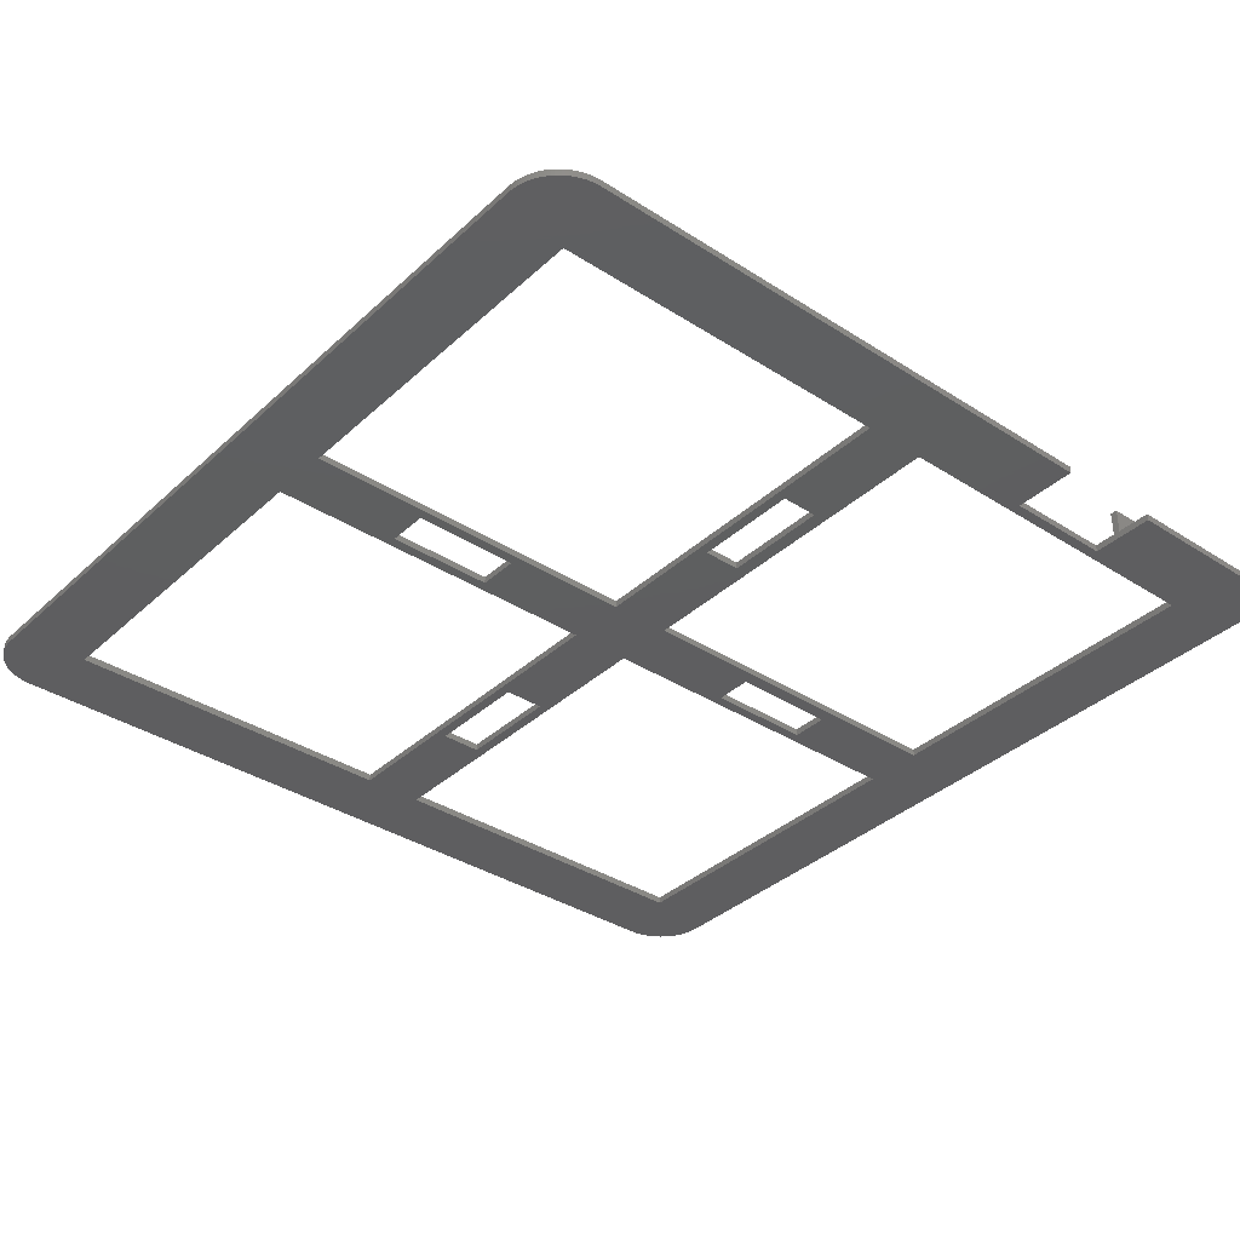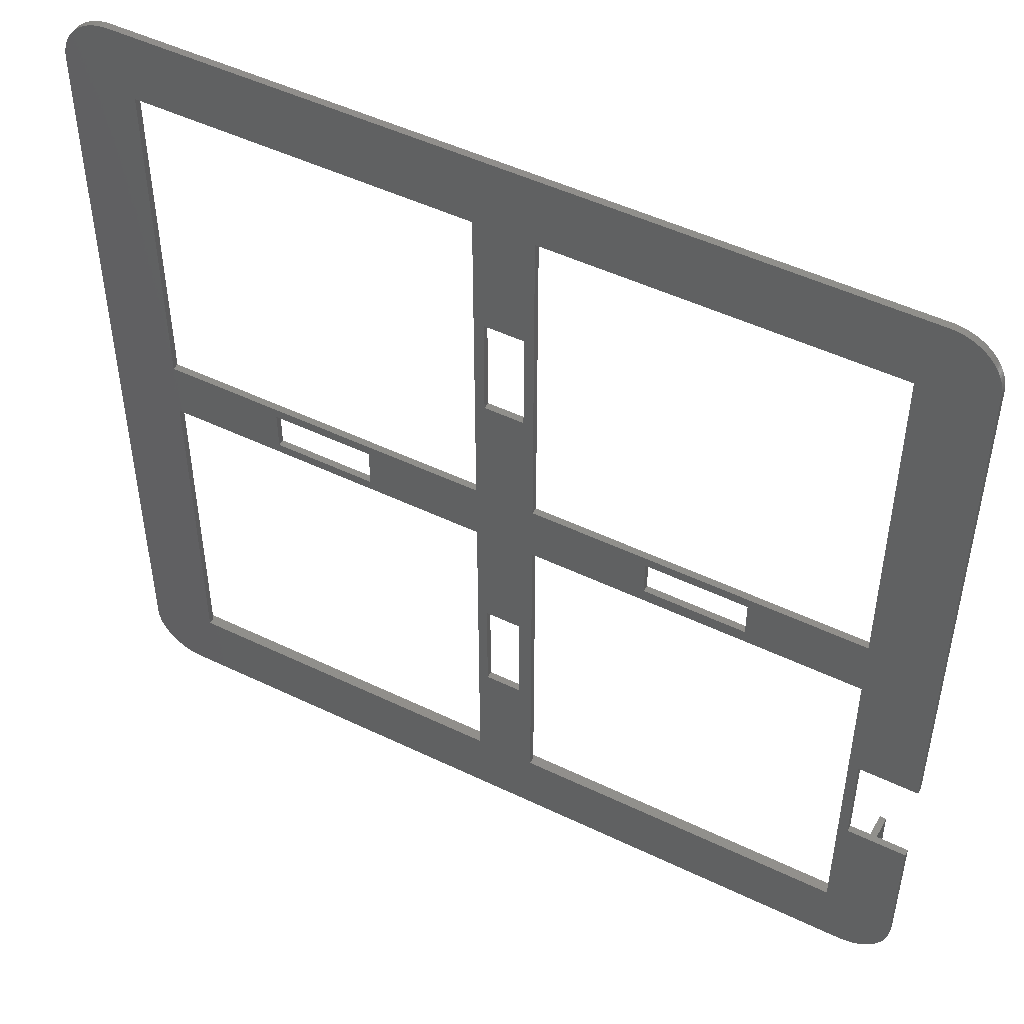
<metadata>
{"format":"stl","ext":"stl","renderer":"f3d","projection":"perspective","resolution":1024,"background":"white","views":[{"elev":-36.0,"azim":-130.1,"up":"+Z"},{"elev":48.8,"azim":-151.8,"up":"+Y"}]}
</metadata>
<code>
# stl→obj: 382 verts, 792 faces
v -385.1 -42.06 38.38
v -385.1 -42.06 39.42
v -400.7 -42.06 38.38
v -400.7 -42.06 39.42
v -400.7 -47.56 38.38
v -400.7 -47.56 39.42
v -385.1 -47.56 38.38
v -385.1 -47.56 39.42
v -325.1 -42.06 38.38
v -325.1 -42.06 39.42
v -340.7 -42.06 38.38
v -340.7 -42.06 39.42
v -340.7 -48.06 38.38
v -340.7 -48.06 39.42
v -325.1 -48.06 38.38
v -325.1 -48.06 39.42
v -418.4 -49.56 38.38
v -367.4 -49.56 38.38
v -418.4 -49.56 39.42
v -367.4 -49.56 39.42
v -418.4 -100.6 38.38
v -418.4 -100.6 39.42
v -367.4 -100.6 38.38
v -367.4 -100.6 39.42
v -365.4 -67.26 38.38
v -365.4 -67.26 39.42
v -365.4 -82.86 38.38
v -365.4 -82.86 39.42
v -359.9 -82.86 38.38
v -359.9 -82.86 39.42
v -359.9 -67.26 38.38
v -359.9 -67.26 39.42
v -429 -67.26 39.42
v -429 -67.26 38.38
v -424.1 -67.26 39.42
v -419.9 -67.26 38.38
v -423.1 -67.26 39.42
v -419.9 -67.26 39.42
v -423.1 -67.26 43
v -424.1 -67.26 43
v -419.9 -82.86 38.38
v -419.9 -82.86 39.42
v -429 -82.86 38.38
v -424.1 -82.86 39.42
v -429 -82.86 39.42
v -423.1 -82.86 39.42
v -423.1 -82.86 43
v -424.1 -82.86 43
v -367.4 -40.56 38.38
v -418.4 -40.56 38.38
v -429 -26.95 38.38
v -429 -103.5 38.38
v -429 -103.9 38.38
v -429 -104.3 38.38
v -428.9 -104.7 38.38
v -428.8 -105.1 38.38
v -428.7 -105.5 38.38
v -428.6 -105.9 38.38
v -428.4 -106.3 38.38
v -428.3 -106.7 38.38
v -428.1 -107.1 38.38
v -427.9 -107.4 38.38
v -427.7 -107.8 38.38
v -427.4 -108.1 38.38
v -427.2 -108.4 38.38
v -426.9 -108.8 38.38
v -426.6 -109 38.38
v -426.3 -109.3 38.38
v -426 -109.6 38.38
v -425.6 -109.8 38.38
v -425.3 -110.1 38.38
v -424.9 -110.3 38.38
v -424.5 -110.4 38.38
v -424.2 -110.6 38.38
v -423.8 -110.8 38.38
v -423.4 -110.9 38.38
v -423 -111 38.38
v -422.5 -111.1 38.38
v -422.1 -111.1 38.38
v -421.7 -111.1 38.38
v -421.3 -111.2 38.38
v -382.4 -111.2 38.38
v -343.4 -111.2 38.38
v -358.4 -100.6 38.38
v -307.4 -100.6 38.38
v -304.5 -111.2 38.38
v -304.1 -111.1 38.38
v -303.7 -111.1 38.38
v -303.2 -111.1 38.38
v -302.8 -111 38.38
v -302.4 -110.9 38.38
v -302 -110.8 38.38
v -301.6 -110.6 38.38
v -301.3 -110.4 38.38
v -300.9 -110.3 38.38
v -300.5 -110.1 38.38
v -300.2 -109.8 38.38
v -299.8 -109.6 38.38
v -299.5 -109.3 38.38
v -299.2 -109 38.38
v -298.9 -108.8 38.38
v -298.6 -108.4 38.38
v -298.4 -108.1 38.38
v -298.1 -107.8 38.38
v -297.9 -107.4 38.38
v -297.7 -107.1 38.38
v -297.5 -106.7 38.38
v -297.3 -106.3 38.38
v -297.2 -105.9 38.38
v -297.1 -105.5 38.38
v -297 -105.1 38.38
v -296.9 -104.7 38.38
v -296.8 -104.3 38.38
v -296.8 -103.9 38.38
v -296.8 -103.5 38.38
v -296.8 -64.53 38.38
v -307.4 -49.56 38.38
v -296.8 -25.59 38.38
v -307.4 -40.56 38.38
v -307.4 10.44 38.38
v -296.8 13.35 38.38
v -296.8 13.77 38.38
v -296.8 14.18 38.38
v -296.9 14.59 38.38
v -297 15 38.38
v -297.1 15.41 38.38
v -297.2 15.81 38.38
v -297.3 16.2 38.38
v -297.5 16.58 38.38
v -297.7 16.95 38.38
v -297.9 17.32 38.38
v -298.1 17.67 38.38
v -298.4 18 38.38
v -298.6 18.33 38.38
v -298.9 18.64 38.38
v -299.2 18.93 38.38
v -299.5 19.21 38.38
v -299.8 19.47 38.38
v -300.2 19.72 38.38
v -300.5 19.94 38.38
v -300.9 20.15 38.38
v -301.3 20.33 38.38
v -301.6 20.49 38.38
v -302 20.64 38.38
v -302.4 20.76 38.38
v -302.8 20.86 38.38
v -303.2 20.94 38.38
v -303.7 21 38.38
v -304.1 21.03 38.38
v -304.5 21.04 38.38
v -343.4 21.04 38.38
v -358.4 10.44 38.38
v -367.4 10.44 38.38
v -382.4 21.04 38.38
v -418.4 10.44 38.38
v -421.3 21.04 38.38
v -421.7 21.03 38.38
v -340.9 -48.77 38.38
v -358.4 -40.56 38.38
v -358.4 -49.56 38.38
v -429 13.35 38.38
v -429 13.77 38.38
v -429 14.18 38.38
v -428.9 14.59 38.38
v -428.8 15 38.38
v -428.7 15.41 38.38
v -428.6 15.81 38.38
v -428.4 16.2 38.38
v -428.3 16.58 38.38
v -428.1 16.95 38.38
v -427.9 17.32 38.38
v -427.7 17.67 38.38
v -427.4 18 38.38
v -427.2 18.33 38.38
v -426.9 18.64 38.38
v -426.6 18.93 38.38
v -426.3 19.21 38.38
v -426 19.47 38.38
v -425.6 19.72 38.38
v -425.3 19.94 38.38
v -424.9 20.15 38.38
v -424.5 20.33 38.38
v -424.2 20.49 38.38
v -423.8 20.64 38.38
v -423.4 20.76 38.38
v -423 20.86 38.38
v -422.5 20.94 38.38
v -422.1 21 38.38
v -365.9 -22.86 38.38
v -359.9 -22.86 38.38
v -365.9 -7.258 38.38
v -359.9 -7.258 38.38
v -429 -26.95 39.42
v -429 13.35 39.42
v -429 -103.5 39.42
v -424.1 -25.56 39.42
v -424.1 -25.56 43
v -424.1 16.14 39.42
v -424.1 16.14 43
v -423.1 -26.06 43
v -423.1 -26.06 39.42
v -423.1 15.14 43
v -423.1 15.14 39.42
v -358.4 10.44 39.42
v -307.4 10.44 39.42
v -358.4 -40.56 39.42
v -307.4 -40.56 39.42
v -418.4 10.44 39.42
v -367.4 10.44 39.42
v -418.4 -40.56 39.42
v -367.4 -40.56 39.42
v -365.9 -7.258 39.42
v -365.9 -22.86 39.42
v -359.9 -22.86 39.42
v -359.9 -7.258 39.42
v -358.4 -49.56 39.42
v -307.4 -49.56 39.42
v -358.4 -100.6 39.42
v -307.4 -100.6 39.42
v -302.7 15.14 43
v -302.7 15.14 39.42
v -302.7 -24.99 43
v -302.7 -24.99 39.42
v -302.7 -65.13 43
v -302.7 -65.13 39.42
v -302.7 -105.3 43
v -302.7 -105.3 39.42
v -342.8 -105.3 43
v -342.8 -105.3 39.42
v -383 -105.3 43
v -383 -105.3 39.42
v -423.1 -105.3 43
v -423.1 -105.3 39.42
v -424.1 -106.3 43
v -424.1 -106.3 39.42
v -383.3 -106.3 43
v -383.3 -106.3 39.42
v -342.5 -106.3 43
v -342.5 -106.3 39.42
v -301.7 -106.3 43
v -301.7 -106.3 39.42
v -383 15.14 43
v -383 15.14 39.42
v -342.8 15.14 43
v -342.8 15.14 39.42
v -301.7 -65.46 43
v -301.7 -24.66 43
v -301.7 16.14 43
v -342.5 16.14 43
v -383.3 16.14 43
v -301.7 16.14 39.42
v -342.5 16.14 39.42
v -383.3 16.14 39.42
v -301.7 -65.46 39.42
v -301.7 -24.66 39.42
v -429 -103.9 39.42
v -429 -104.3 39.42
v -428.9 -104.7 39.42
v -428.8 -105.1 39.42
v -428.7 -105.5 39.42
v -428.6 -105.9 39.42
v -428.4 -106.3 39.42
v -428.3 -106.7 39.42
v -428.1 -107.1 39.42
v -427.9 -107.4 39.42
v -427.7 -107.8 39.42
v -427.4 -108.1 39.42
v -427.2 -108.4 39.42
v -426.9 -108.8 39.42
v -426.6 -109 39.42
v -426.3 -109.3 39.42
v -426 -109.6 39.42
v -425.6 -109.8 39.42
v -425.3 -110.1 39.42
v -424.9 -110.3 39.42
v -424.5 -110.4 39.42
v -424.2 -110.6 39.42
v -423.8 -110.8 39.42
v -423.4 -110.9 39.42
v -423 -111 39.42
v -422.5 -111.1 39.42
v -422.1 -111.1 39.42
v -421.7 -111.1 39.42
v -421.3 -111.2 39.42
v -382.4 -111.2 39.42
v -343.4 -111.2 39.42
v -304.5 -111.2 39.42
v -304.1 -111.1 39.42
v -303.7 -111.1 39.42
v -303.2 -111.1 39.42
v -302.8 -111 39.42
v -302.4 -110.9 39.42
v -302 -110.8 39.42
v -301.6 -110.6 39.42
v -301.3 -110.4 39.42
v -300.9 -110.3 39.42
v -300.5 -110.1 39.42
v -300.2 -109.8 39.42
v -299.8 -109.6 39.42
v -299.5 -109.3 39.42
v -299.2 -109 39.42
v -298.9 -108.8 39.42
v -298.6 -108.4 39.42
v -298.4 -108.1 39.42
v -298.1 -107.8 39.42
v -297.9 -107.4 39.42
v -297.7 -107.1 39.42
v -297.5 -106.7 39.42
v -297.3 -106.3 39.42
v -297.2 -105.9 39.42
v -297.1 -105.5 39.42
v -297 -105.1 39.42
v -296.9 -104.7 39.42
v -296.8 -104.3 39.42
v -296.8 -103.9 39.42
v -296.8 -103.5 39.42
v -296.8 -64.53 39.42
v -296.8 -25.59 39.42
v -296.8 13.35 39.42
v -296.8 13.77 39.42
v -296.8 14.18 39.42
v -296.9 14.59 39.42
v -297 15 39.42
v -297.1 15.41 39.42
v -297.2 15.81 39.42
v -297.3 16.2 39.42
v -297.5 16.58 39.42
v -297.7 16.95 39.42
v -297.9 17.32 39.42
v -298.1 17.67 39.42
v -298.4 18 39.42
v -298.6 18.33 39.42
v -298.9 18.64 39.42
v -299.2 18.93 39.42
v -299.5 19.21 39.42
v -299.8 19.47 39.42
v -300.2 19.72 39.42
v -300.5 19.94 39.42
v -300.9 20.15 39.42
v -301.3 20.33 39.42
v -301.6 20.49 39.42
v -302 20.64 39.42
v -302.4 20.76 39.42
v -302.8 20.86 39.42
v -303.2 20.94 39.42
v -303.7 21 39.42
v -304.1 21.03 39.42
v -304.5 21.04 39.42
v -343.4 21.04 39.42
v -382.4 21.04 39.42
v -421.3 21.04 39.42
v -421.7 21.03 39.42
v -422.1 21 39.42
v -422.5 20.94 39.42
v -423 20.86 39.42
v -423.4 20.76 39.42
v -423.8 20.64 39.42
v -424.2 20.49 39.42
v -424.5 20.33 39.42
v -424.9 20.15 39.42
v -425.3 19.94 39.42
v -425.6 19.72 39.42
v -426 19.47 39.42
v -426.3 19.21 39.42
v -426.6 18.93 39.42
v -426.9 18.64 39.42
v -427.2 18.33 39.42
v -427.4 18 39.42
v -427.7 17.67 39.42
v -427.9 17.32 39.42
v -428.1 16.95 39.42
v -428.3 16.58 39.42
v -428.4 16.2 39.42
v -428.6 15.81 39.42
v -428.7 15.41 39.42
v -428.8 15 39.42
v -428.9 14.59 39.42
v -429 14.18 39.42
v -429 13.77 39.42
v -383 -47.71 39.42
v -342.8 -48.04 39.42
v -342.8 -48.18 39.42
f 1 2 3
f 3 2 4
f 3 4 5
f 5 4 6
f 5 6 7
f 7 6 8
f 7 8 1
f 1 8 2
f 9 10 11
f 11 10 12
f 11 12 13
f 13 12 14
f 13 14 15
f 15 14 16
f 15 16 9
f 9 16 10
f 17 18 19
f 19 18 20
f 21 17 22
f 22 17 19
f 23 21 24
f 24 21 22
f 18 23 20
f 20 23 24
f 25 26 27
f 27 26 28
f 27 28 29
f 29 28 30
f 29 30 31
f 31 30 32
f 31 32 25
f 25 32 26
f 33 34 35
f 35 34 36
f 37 36 38
f 37 35 36
f 37 39 35
f 35 39 40
f 41 42 36
f 36 42 38
f 43 44 41
f 43 45 44
f 41 44 46
f 42 41 46
f 47 46 48
f 48 46 44
f 7 17 5
f 7 18 17
f 7 49 18
f 7 1 49
f 49 1 3
f 50 3 5
f 17 50 5
f 17 51 50
f 17 34 51
f 17 36 34
f 17 21 36
f 36 21 41
f 41 21 43
f 43 21 52
f 52 21 53
f 53 21 54
f 54 21 55
f 55 21 56
f 56 21 57
f 57 21 58
f 58 21 59
f 59 21 60
f 60 21 61
f 61 21 62
f 62 21 63
f 63 21 64
f 64 21 65
f 65 21 66
f 66 21 67
f 67 21 68
f 68 21 69
f 69 21 70
f 70 21 71
f 71 21 72
f 72 21 73
f 73 21 74
f 74 21 75
f 75 21 76
f 76 21 77
f 77 21 78
f 78 21 79
f 79 21 80
f 80 21 81
f 81 21 82
f 82 21 23
f 83 23 84
f 85 83 84
f 85 86 83
f 85 87 86
f 85 88 87
f 85 89 88
f 85 90 89
f 85 91 90
f 85 92 91
f 85 93 92
f 85 94 93
f 85 95 94
f 85 96 95
f 85 97 96
f 85 98 97
f 85 99 98
f 85 100 99
f 85 101 100
f 85 102 101
f 85 103 102
f 85 104 103
f 85 105 104
f 85 106 105
f 85 107 106
f 85 108 107
f 85 109 108
f 85 110 109
f 85 111 110
f 85 112 111
f 85 113 112
f 85 114 113
f 85 115 114
f 85 116 115
f 85 117 116
f 116 117 118
f 118 117 119
f 120 118 119
f 120 121 118
f 120 122 121
f 120 123 122
f 120 124 123
f 120 125 124
f 120 126 125
f 120 127 126
f 120 128 127
f 120 129 128
f 120 130 129
f 120 131 130
f 120 132 131
f 120 133 132
f 120 134 133
f 120 135 134
f 120 136 135
f 120 137 136
f 120 138 137
f 120 139 138
f 120 140 139
f 120 141 140
f 120 142 141
f 120 143 142
f 120 144 143
f 120 145 144
f 120 146 145
f 120 147 146
f 120 148 147
f 120 149 148
f 120 150 149
f 120 151 150
f 120 152 151
f 151 152 153
f 154 153 155
f 156 155 157
f 156 154 155
f 49 3 50
f 15 158 13
f 15 117 158
f 15 9 117
f 117 9 119
f 119 9 11
f 159 11 13
f 160 13 158
f 117 160 158
f 119 11 159
f 18 25 23
f 18 160 25
f 18 49 160
f 160 49 159
f 13 160 159
f 27 29 84
f 23 27 84
f 23 25 27
f 25 160 31
f 31 160 84
f 29 31 84
f 50 51 155
f 155 51 161
f 162 155 161
f 162 163 155
f 155 163 164
f 165 155 164
f 165 166 155
f 155 166 167
f 168 155 167
f 168 169 155
f 155 169 170
f 171 155 170
f 171 172 155
f 155 172 173
f 174 155 173
f 174 175 155
f 155 175 176
f 177 155 176
f 177 178 155
f 155 178 179
f 180 155 179
f 180 181 155
f 155 181 182
f 183 155 182
f 183 184 155
f 155 184 185
f 186 155 185
f 186 187 155
f 155 187 188
f 157 155 188
f 154 151 153
f 83 82 23
f 189 190 159
f 49 189 159
f 49 153 189
f 189 153 191
f 191 153 152
f 192 152 159
f 190 192 159
f 192 191 152
f 33 193 34
f 34 193 51
f 51 193 194
f 161 51 194
f 45 43 195
f 195 43 52
f 35 40 196
f 196 40 197
f 198 197 199
f 198 196 197
f 39 37 200
f 200 37 201
f 202 201 203
f 202 200 201
f 152 120 204
f 204 120 205
f 159 152 206
f 206 152 204
f 119 159 207
f 207 159 206
f 120 119 205
f 205 119 207
f 155 153 208
f 208 153 209
f 50 155 210
f 210 155 208
f 49 50 211
f 211 50 210
f 153 49 209
f 209 49 211
f 191 212 189
f 189 212 213
f 189 213 190
f 190 213 214
f 190 214 192
f 192 214 215
f 192 215 191
f 191 215 212
f 160 117 216
f 216 117 217
f 84 160 218
f 218 160 216
f 85 84 219
f 219 84 218
f 117 85 217
f 217 85 219
f 220 221 222
f 222 221 223
f 224 223 225
f 226 225 227
f 226 224 225
f 222 223 224
f 226 227 228
f 228 227 229
f 230 229 231
f 232 231 233
f 232 230 231
f 228 229 230
f 48 44 234
f 234 44 235
f 234 235 236
f 236 235 237
f 238 237 239
f 240 239 241
f 240 238 239
f 236 237 238
f 46 47 233
f 233 47 232
f 202 203 242
f 242 203 243
f 244 243 245
f 220 245 221
f 220 244 245
f 242 243 244
f 47 48 232
f 232 48 234
f 236 232 234
f 236 230 232
f 236 238 230
f 230 238 228
f 228 238 226
f 226 238 240
f 246 226 240
f 246 224 226
f 246 222 224
f 246 247 222
f 222 247 220
f 220 247 248
f 249 220 248
f 249 244 220
f 249 250 244
f 244 250 242
f 242 250 202
f 202 250 199
f 197 202 199
f 197 200 202
f 197 40 200
f 200 40 39
f 248 251 249
f 249 251 252
f 250 252 253
f 199 253 198
f 199 250 253
f 249 252 250
f 240 241 246
f 246 241 254
f 247 254 255
f 248 255 251
f 248 247 255
f 246 254 247
f 45 195 44
f 44 195 235
f 235 195 256
f 257 235 256
f 257 258 235
f 235 258 259
f 260 235 259
f 260 261 235
f 235 261 262
f 263 235 262
f 263 264 235
f 235 264 265
f 266 235 265
f 266 267 235
f 235 267 268
f 269 235 268
f 269 270 235
f 235 270 271
f 272 235 271
f 272 273 235
f 235 273 274
f 275 235 274
f 275 276 235
f 235 276 277
f 278 235 277
f 278 279 235
f 235 279 280
f 281 235 280
f 281 282 235
f 235 282 283
f 284 235 283
f 284 237 235
f 284 285 237
f 237 285 286
f 239 286 287
f 241 287 288
f 289 241 288
f 289 290 241
f 241 290 291
f 292 241 291
f 292 293 241
f 241 293 294
f 295 241 294
f 295 296 241
f 241 296 297
f 298 241 297
f 298 299 241
f 241 299 300
f 301 241 300
f 301 302 241
f 241 302 303
f 304 241 303
f 304 305 241
f 241 305 306
f 307 241 306
f 307 308 241
f 241 308 309
f 310 241 309
f 310 311 241
f 241 311 312
f 313 241 312
f 313 314 241
f 241 314 315
f 316 241 315
f 316 254 241
f 316 317 254
f 254 317 255
f 255 317 318
f 319 255 318
f 319 251 255
f 319 320 251
f 251 320 321
f 322 251 321
f 322 323 251
f 251 323 324
f 325 251 324
f 325 326 251
f 251 326 327
f 328 251 327
f 328 329 251
f 251 329 330
f 331 251 330
f 331 332 251
f 251 332 333
f 334 251 333
f 334 335 251
f 251 335 336
f 337 251 336
f 337 338 251
f 251 338 339
f 340 251 339
f 340 341 251
f 251 341 342
f 343 251 342
f 343 344 251
f 251 344 345
f 346 251 345
f 346 347 251
f 251 347 348
f 252 348 349
f 253 349 350
f 351 253 350
f 351 198 253
f 351 352 198
f 198 352 353
f 354 198 353
f 354 355 198
f 198 355 356
f 357 198 356
f 357 358 198
f 198 358 359
f 360 198 359
f 360 361 198
f 198 361 362
f 363 198 362
f 363 364 198
f 198 364 365
f 366 198 365
f 366 367 198
f 198 367 368
f 369 198 368
f 369 370 198
f 198 370 371
f 372 198 371
f 372 373 198
f 198 373 374
f 375 198 374
f 375 376 198
f 198 376 377
f 378 198 377
f 378 379 198
f 198 379 194
f 196 194 193
f 35 193 33
f 35 196 193
f 237 286 239
f 239 287 241
f 251 348 252
f 252 349 253
f 198 194 196
f 121 122 319
f 319 122 320
f 320 122 123
f 321 123 124
f 322 124 125
f 323 125 126
f 324 126 127
f 325 127 128
f 326 128 129
f 327 129 130
f 328 130 131
f 329 131 132
f 330 132 133
f 331 133 134
f 332 134 135
f 333 135 136
f 334 136 137
f 335 137 138
f 336 138 139
f 337 139 140
f 338 140 141
f 339 141 142
f 340 142 143
f 341 143 144
f 342 144 145
f 343 145 146
f 344 146 147
f 345 147 148
f 346 148 149
f 347 149 150
f 348 347 150
f 320 123 321
f 321 124 322
f 322 125 323
f 323 126 324
f 324 127 325
f 325 128 326
f 326 129 327
f 327 130 328
f 328 131 329
f 329 132 330
f 330 133 331
f 331 134 332
f 332 135 333
f 333 136 334
f 334 137 335
f 335 138 336
f 336 139 337
f 337 140 338
f 338 141 339
f 339 142 340
f 340 143 341
f 341 144 342
f 342 145 343
f 343 146 344
f 344 147 345
f 345 148 346
f 346 149 347
f 150 151 348
f 348 151 349
f 349 151 154
f 350 154 156
f 351 350 156
f 349 154 350
f 156 157 351
f 351 157 352
f 352 157 188
f 353 188 187
f 354 187 186
f 355 186 185
f 356 185 184
f 357 184 183
f 358 183 182
f 359 182 181
f 360 181 180
f 361 180 179
f 362 179 178
f 363 178 177
f 364 177 176
f 365 176 175
f 366 175 174
f 367 174 173
f 368 173 172
f 369 172 171
f 370 171 170
f 371 170 169
f 372 169 168
f 373 168 167
f 374 167 166
f 375 166 165
f 376 165 164
f 377 164 163
f 378 163 162
f 379 162 161
f 194 379 161
f 352 188 353
f 353 187 354
f 354 186 355
f 355 185 356
f 356 184 357
f 357 183 358
f 358 182 359
f 359 181 360
f 360 180 361
f 361 179 362
f 362 178 363
f 363 177 364
f 364 176 365
f 365 175 366
f 366 174 367
f 367 173 368
f 368 172 369
f 369 171 370
f 370 170 371
f 371 169 372
f 372 168 373
f 373 167 374
f 374 166 375
f 375 165 376
f 376 164 377
f 377 163 378
f 378 162 379
f 319 318 121
f 121 318 118
f 118 318 317
f 116 317 316
f 115 116 316
f 118 317 116
f 2 8 380
f 211 380 20
f 206 20 216
f 381 216 382
f 14 382 16
f 14 381 382
f 14 12 381
f 381 12 206
f 216 381 206
f 4 210 6
f 4 2 210
f 210 2 211
f 211 2 380
f 12 10 206
f 206 10 207
f 207 10 217
f 223 217 225
f 223 207 217
f 223 205 207
f 223 221 205
f 205 221 245
f 204 245 209
f 215 209 212
f 215 204 209
f 215 214 204
f 204 214 206
f 206 214 211
f 20 206 211
f 10 16 217
f 217 16 382
f 216 217 382
f 22 231 24
f 22 233 231
f 22 46 233
f 22 42 46
f 22 38 42
f 22 19 38
f 38 19 37
f 37 19 201
f 201 19 210
f 208 201 210
f 208 203 201
f 208 243 203
f 208 209 243
f 243 209 245
f 20 380 19
f 19 380 6
f 210 19 6
f 216 20 26
f 32 216 26
f 32 218 216
f 32 30 218
f 218 30 28
f 24 28 26
f 20 24 26
f 218 28 24
f 229 24 231
f 229 218 24
f 229 219 218
f 229 227 219
f 219 227 225
f 217 219 225
f 204 205 245
f 209 211 212
f 212 211 213
f 213 211 214
f 6 380 8
f 52 53 195
f 195 53 256
f 256 53 54
f 257 54 55
f 258 55 56
f 259 56 57
f 260 57 58
f 261 58 59
f 262 59 60
f 263 60 61
f 264 61 62
f 265 62 63
f 266 63 64
f 267 64 65
f 268 65 66
f 269 66 67
f 270 67 68
f 271 68 69
f 272 69 70
f 273 70 71
f 274 71 72
f 275 72 73
f 276 73 74
f 277 74 75
f 278 75 76
f 279 76 77
f 280 77 78
f 281 78 79
f 282 79 80
f 283 80 81
f 284 283 81
f 256 54 257
f 257 55 258
f 258 56 259
f 259 57 260
f 260 58 261
f 261 59 262
f 262 60 263
f 263 61 264
f 264 62 265
f 265 63 266
f 266 64 267
f 267 65 268
f 268 66 269
f 269 67 270
f 270 68 271
f 271 69 272
f 272 70 273
f 273 71 274
f 274 72 275
f 275 73 276
f 276 74 277
f 277 75 278
f 278 76 279
f 279 77 280
f 280 78 281
f 281 79 282
f 282 80 283
f 81 82 284
f 284 82 285
f 285 82 83
f 286 83 86
f 287 286 86
f 285 83 286
f 86 87 287
f 287 87 288
f 288 87 88
f 289 88 89
f 290 89 90
f 291 90 91
f 292 91 92
f 293 92 93
f 294 93 94
f 295 94 95
f 296 95 96
f 297 96 97
f 298 97 98
f 299 98 99
f 300 99 100
f 301 100 101
f 302 101 102
f 303 102 103
f 304 103 104
f 305 104 105
f 306 105 106
f 307 106 107
f 308 107 108
f 309 108 109
f 310 109 110
f 311 110 111
f 312 111 112
f 313 112 113
f 314 113 114
f 315 114 115
f 316 315 115
f 288 88 289
f 289 89 290
f 290 90 291
f 291 91 292
f 292 92 293
f 293 93 294
f 294 94 295
f 295 95 296
f 296 96 297
f 297 97 298
f 298 98 299
f 299 99 300
f 300 100 301
f 301 101 302
f 302 102 303
f 303 103 304
f 304 104 305
f 305 105 306
f 306 106 307
f 307 107 308
f 308 108 309
f 309 109 310
f 310 110 311
f 311 111 312
f 312 112 313
f 313 113 314
f 314 114 315

</code>
